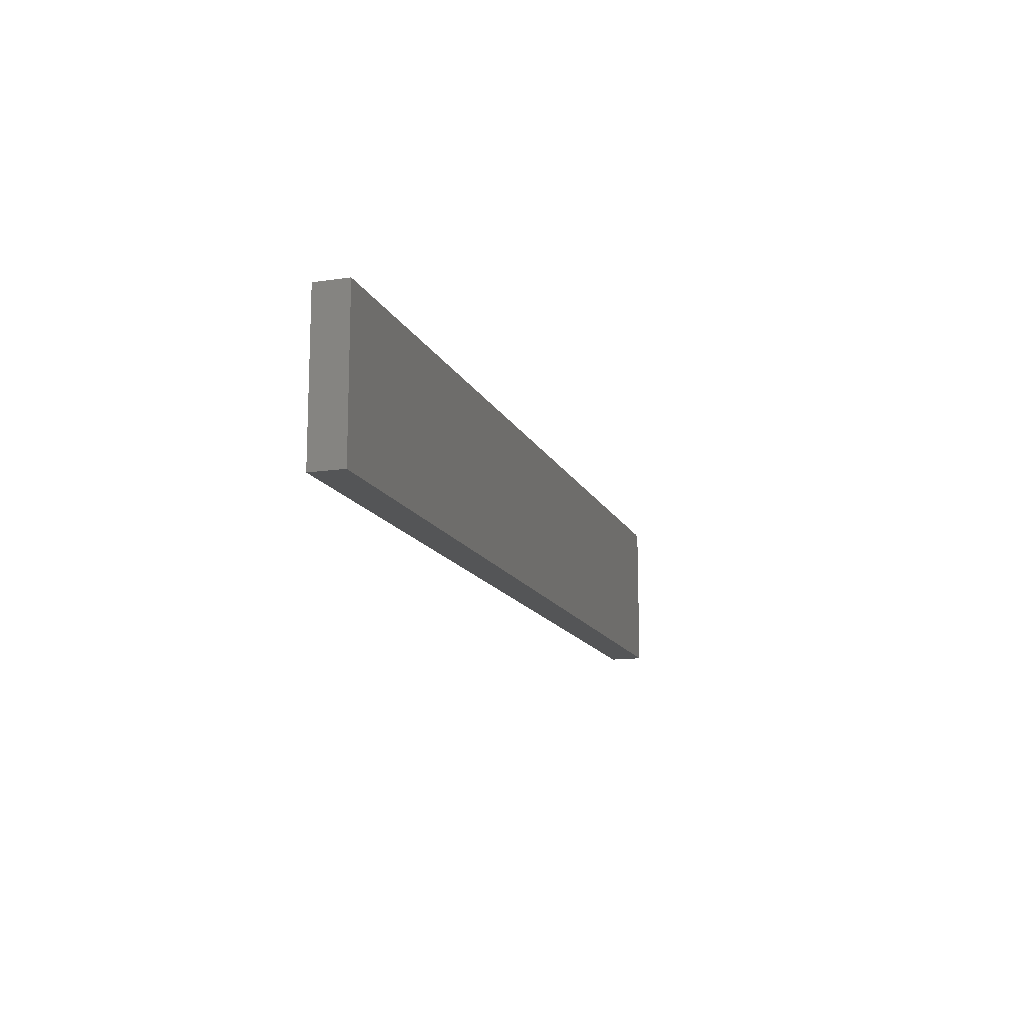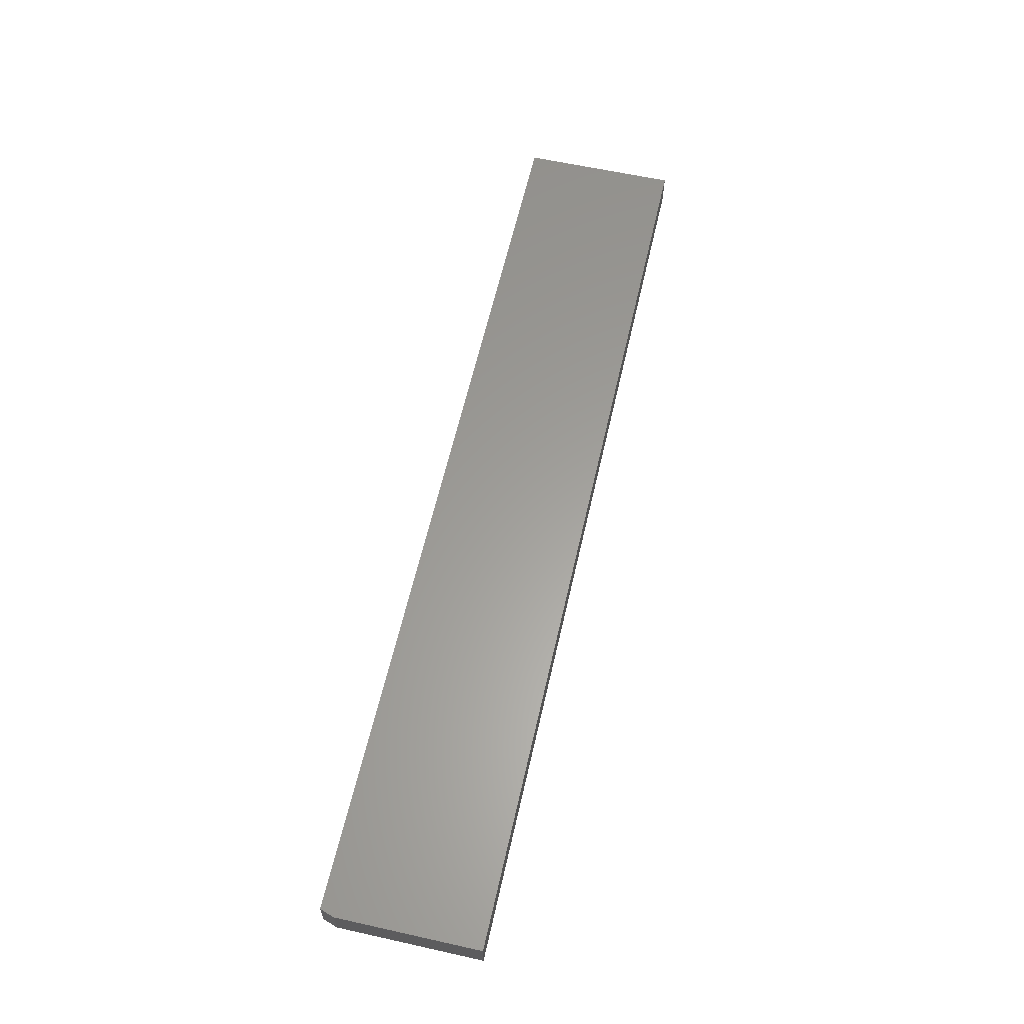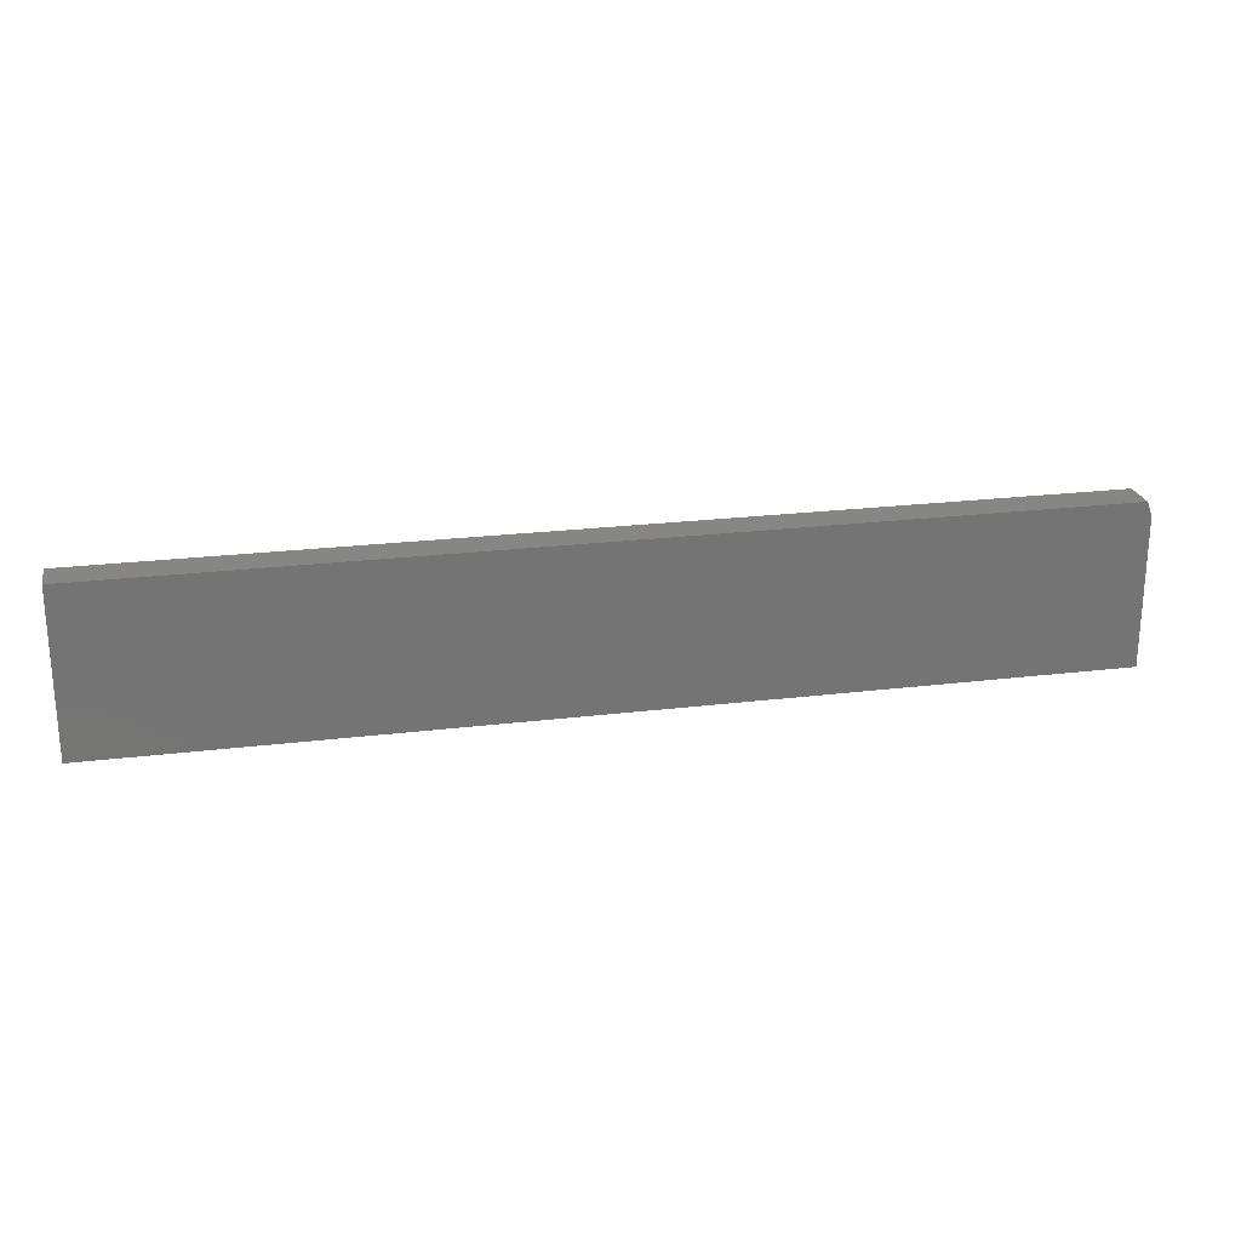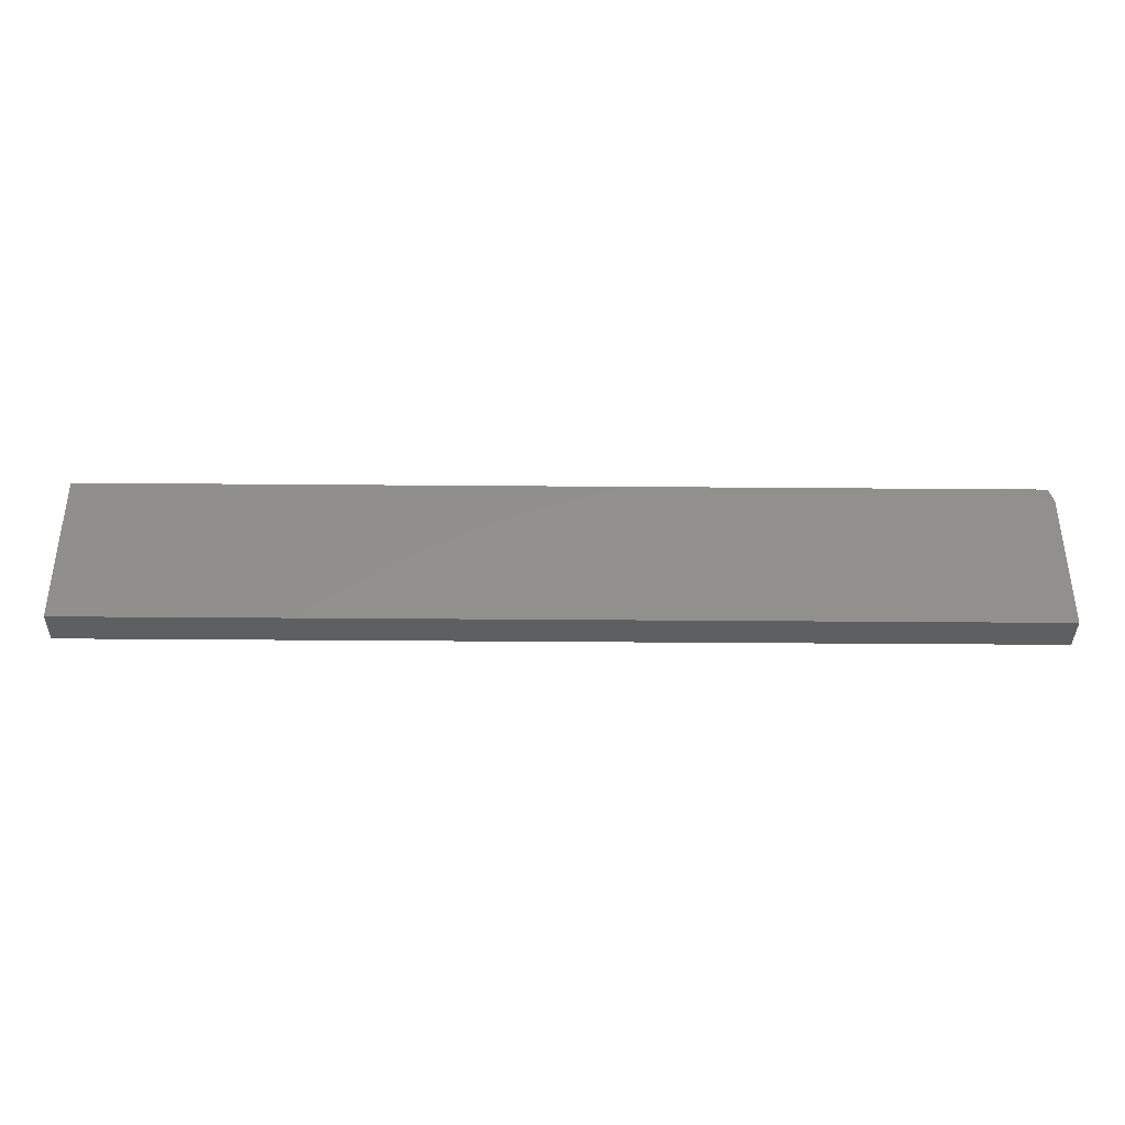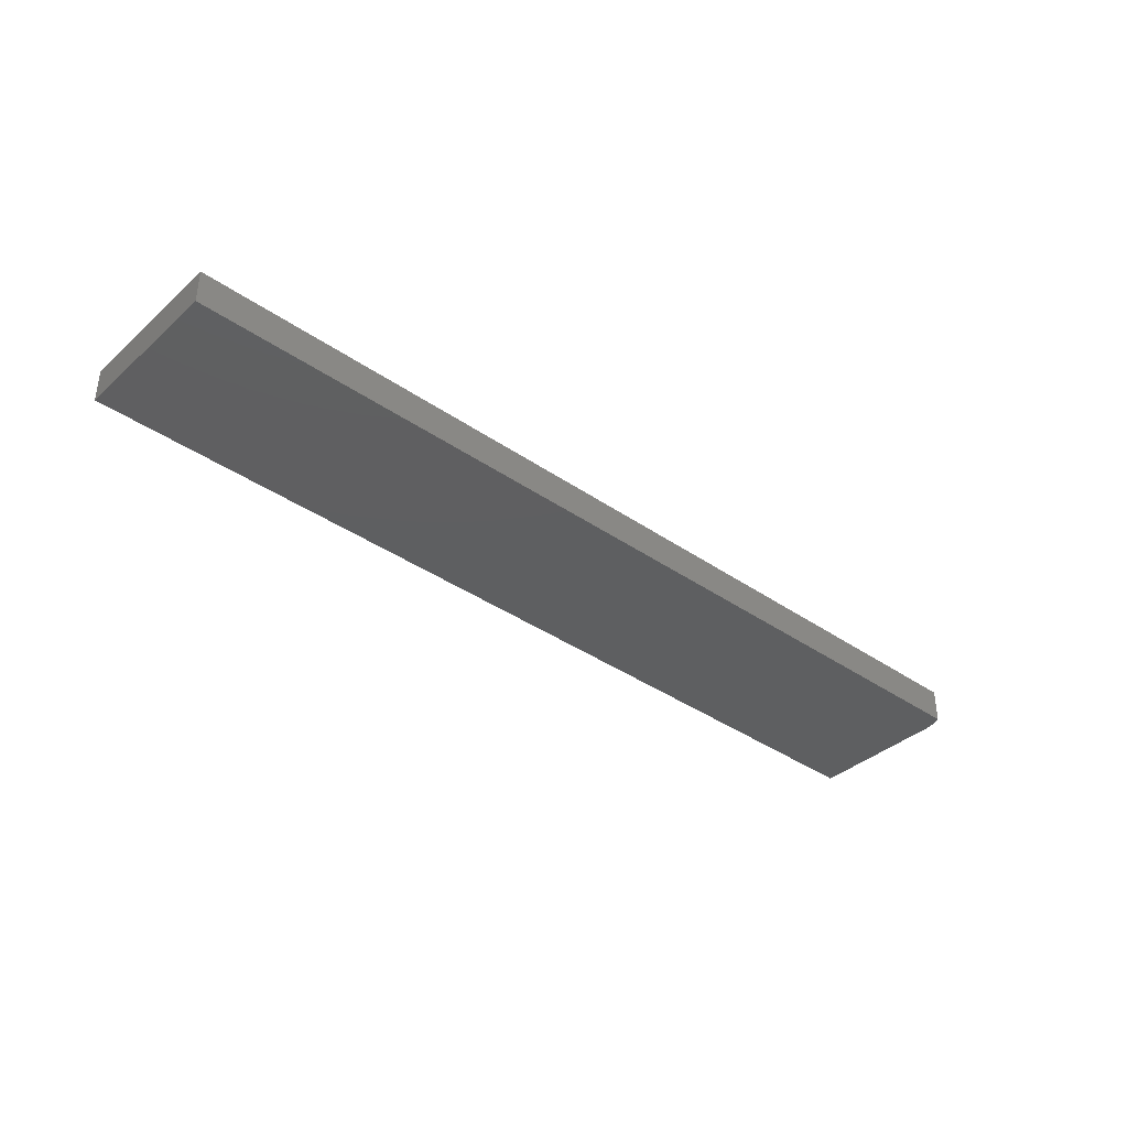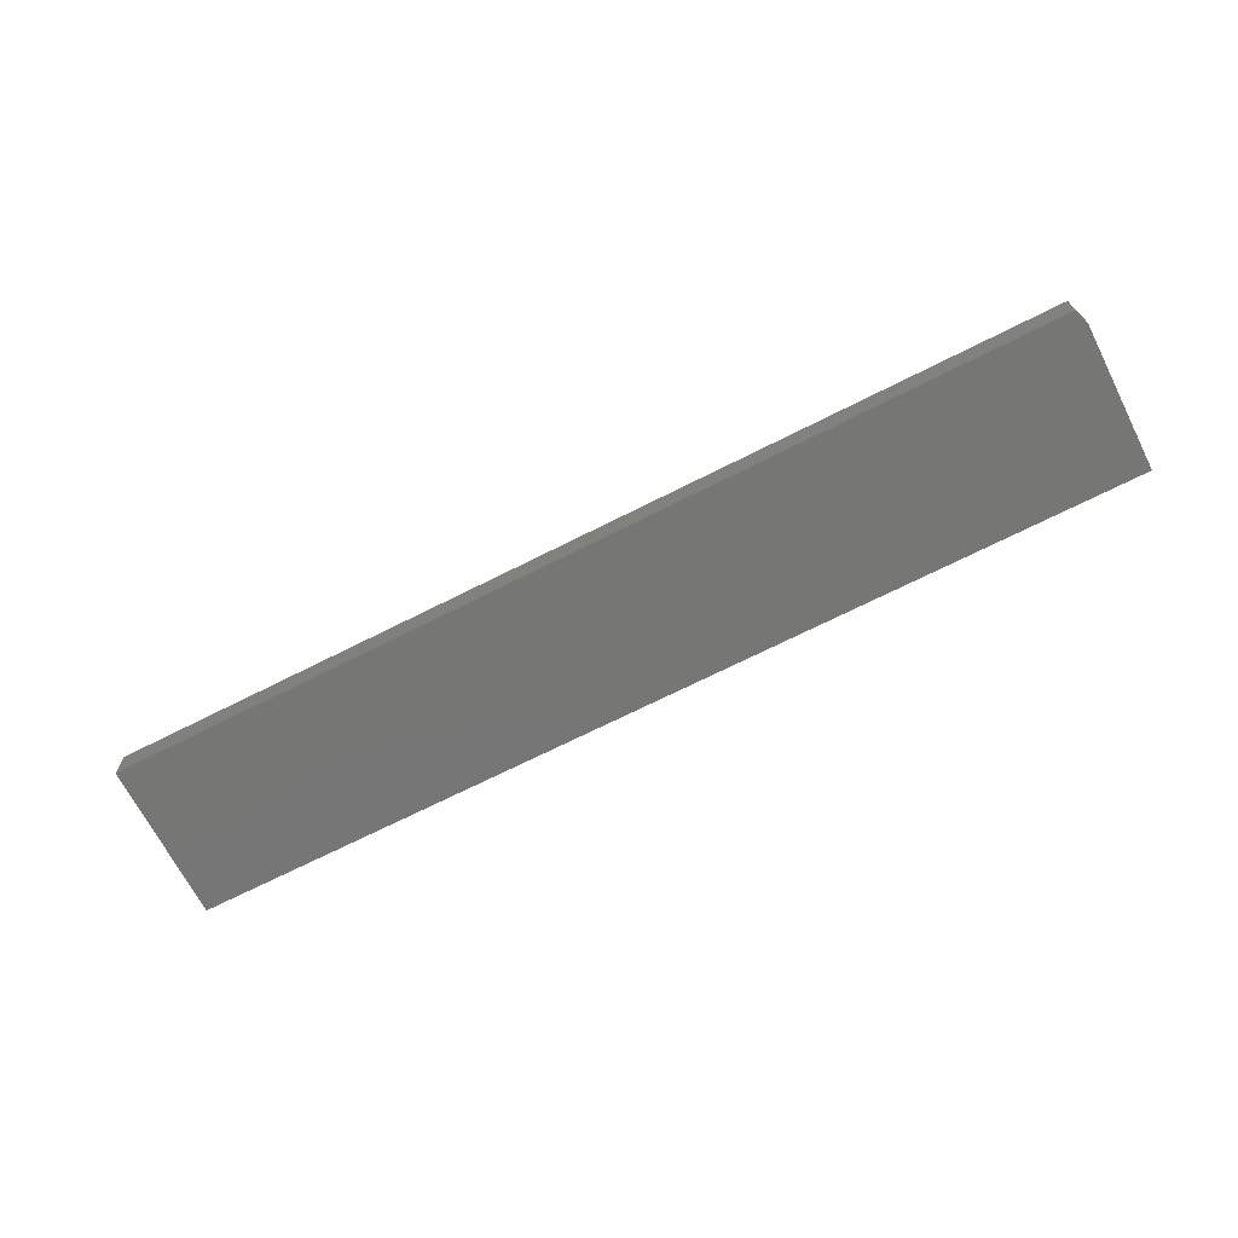
<metadata>
{"format":"stl","ext":"stl","renderer":"f3d","projection":"perspective","resolution":1024,"background":"white","views":[{"elev":-14.1,"azim":-72.1,"up":"+Z"},{"elev":60.9,"azim":102.8,"up":"+Y"},{"elev":23.3,"azim":-11.7,"up":"+Z"},{"elev":-37.9,"azim":-0.6,"up":"+Z"},{"elev":-37.7,"azim":-41.6,"up":"+Y"},{"elev":-68.6,"azim":27.0,"up":"+Y"}]}
</metadata>
<code>
# stl→obj: 10 verts, 16 faces
v -0.75 -0.05469 -0.125
v 0.75 -0.05469 -0.125
v -0.75 -0.05469 0.1276
v 0.75 -0.05469 0.1042
v 0.7422 -0.05469 0.1276
v 0.7422 1.797e-16 0.1276
v 0.75 1.793e-16 0.1042
v -0.75 1.402e-17 0.1276
v 0.75 1.665e-16 -0.125
v -0.75 0 -0.125
f 1 2 3
f 3 2 4
f 3 4 5
f 6 7 8
f 8 7 9
f 8 9 10
f 5 6 3
f 3 6 8
f 2 9 4
f 4 9 7
f 4 7 5
f 5 7 6
f 3 8 1
f 1 8 10
f 1 10 2
f 2 10 9

</code>
